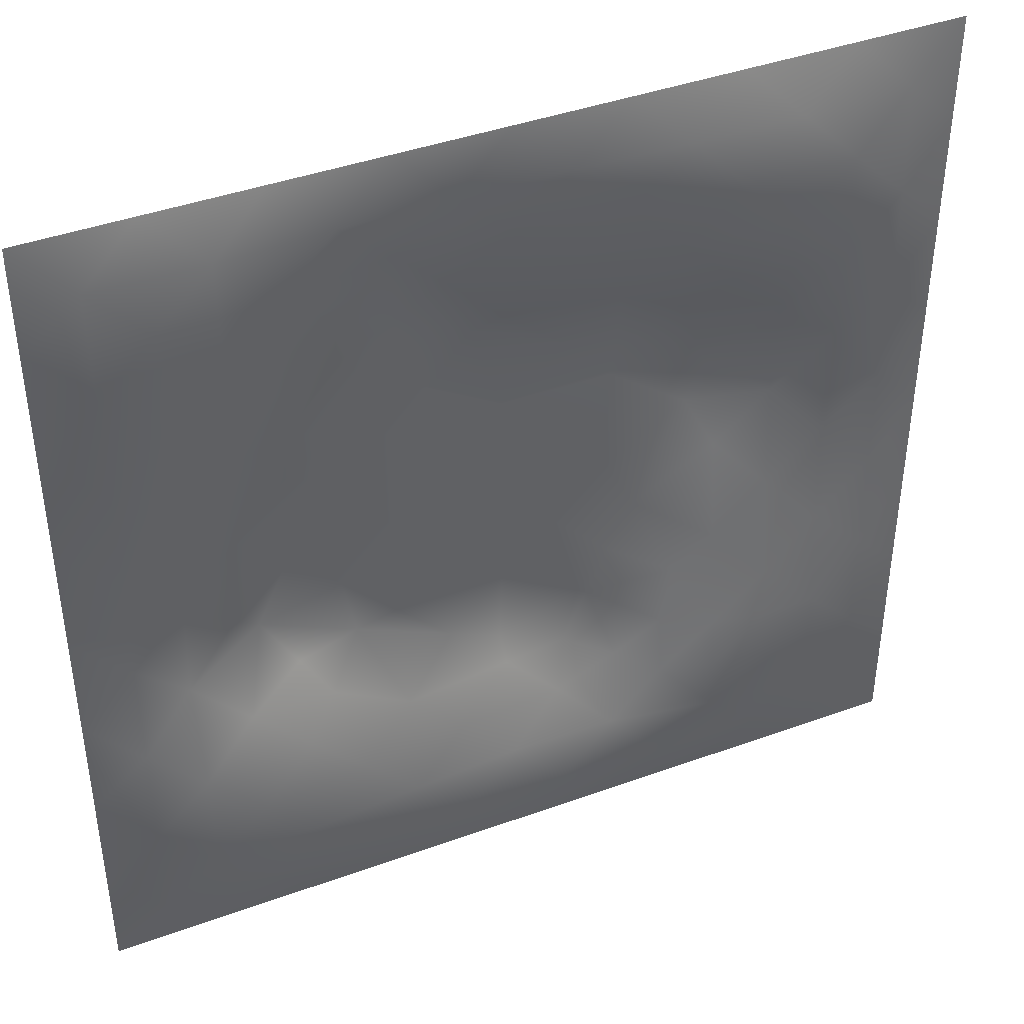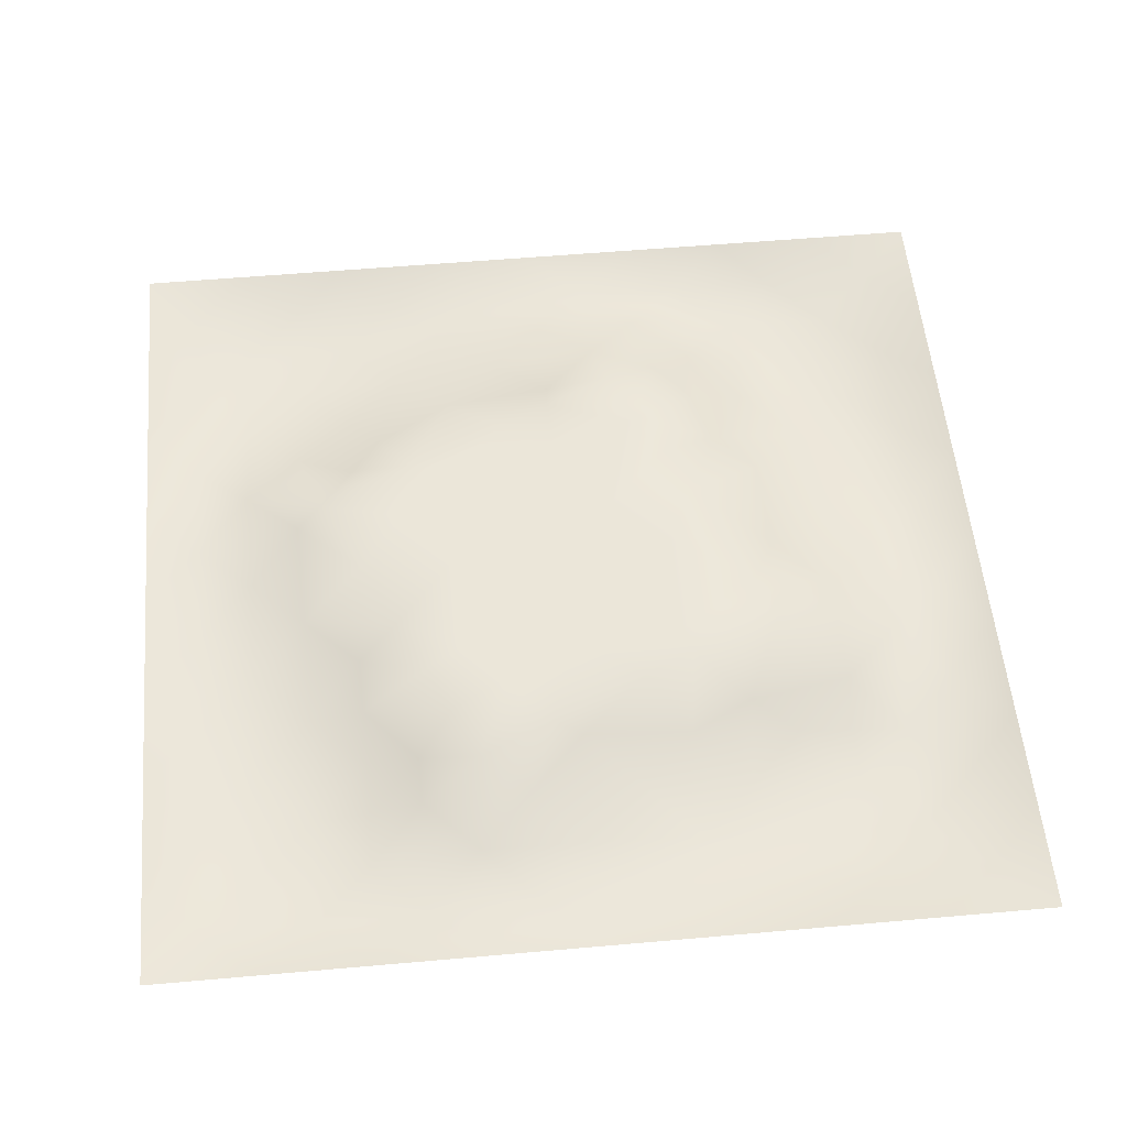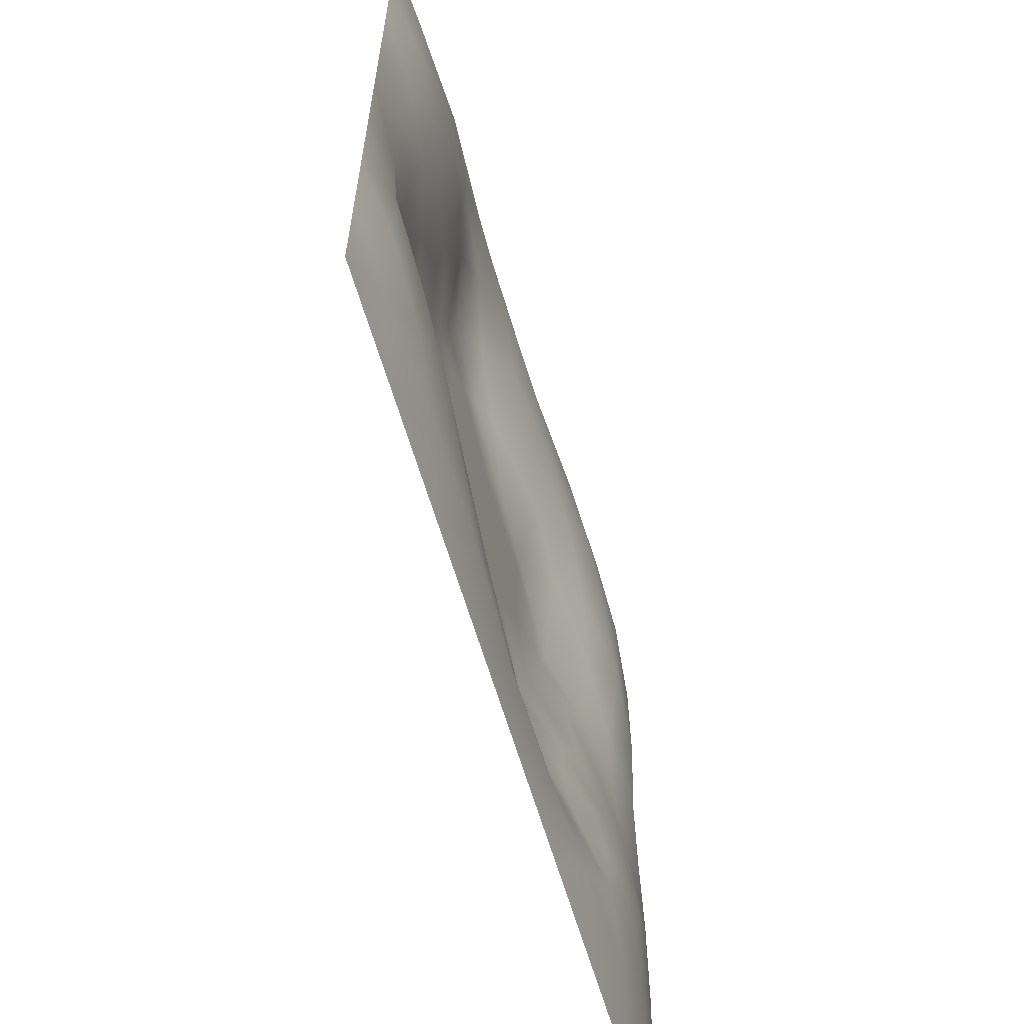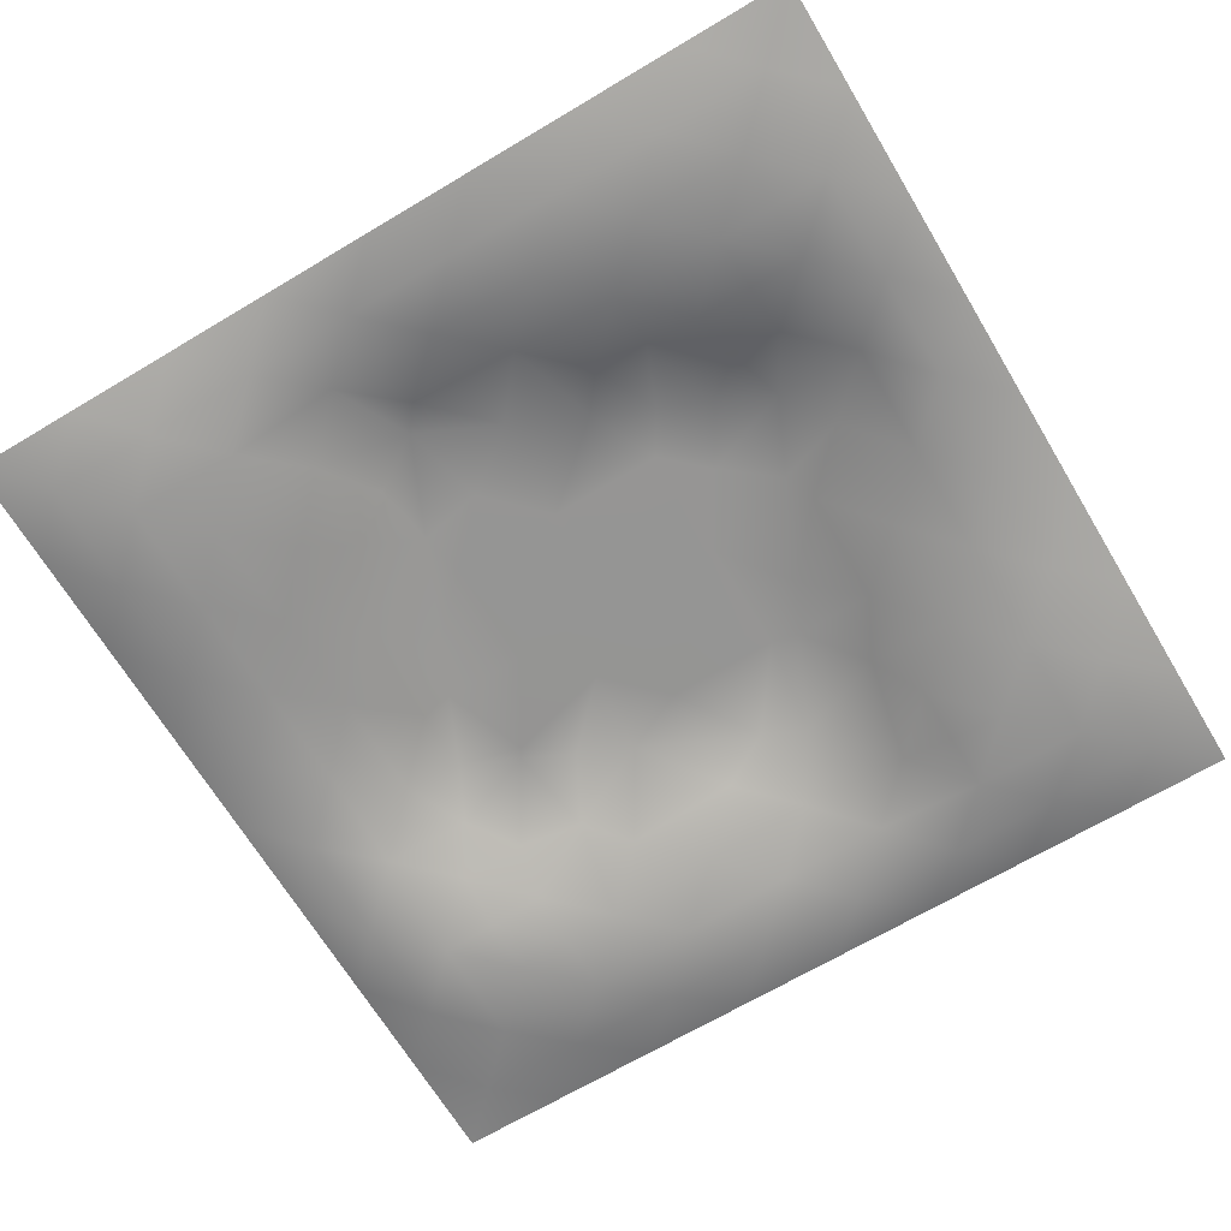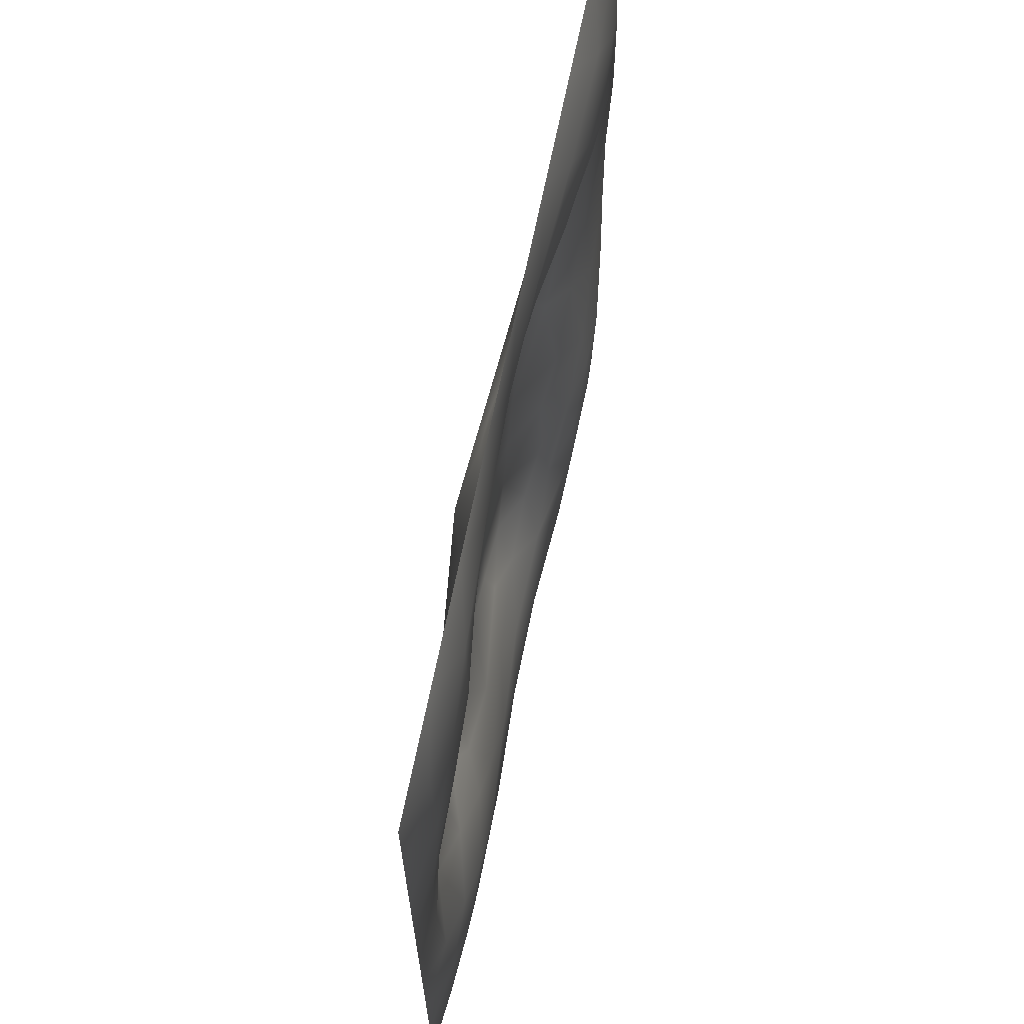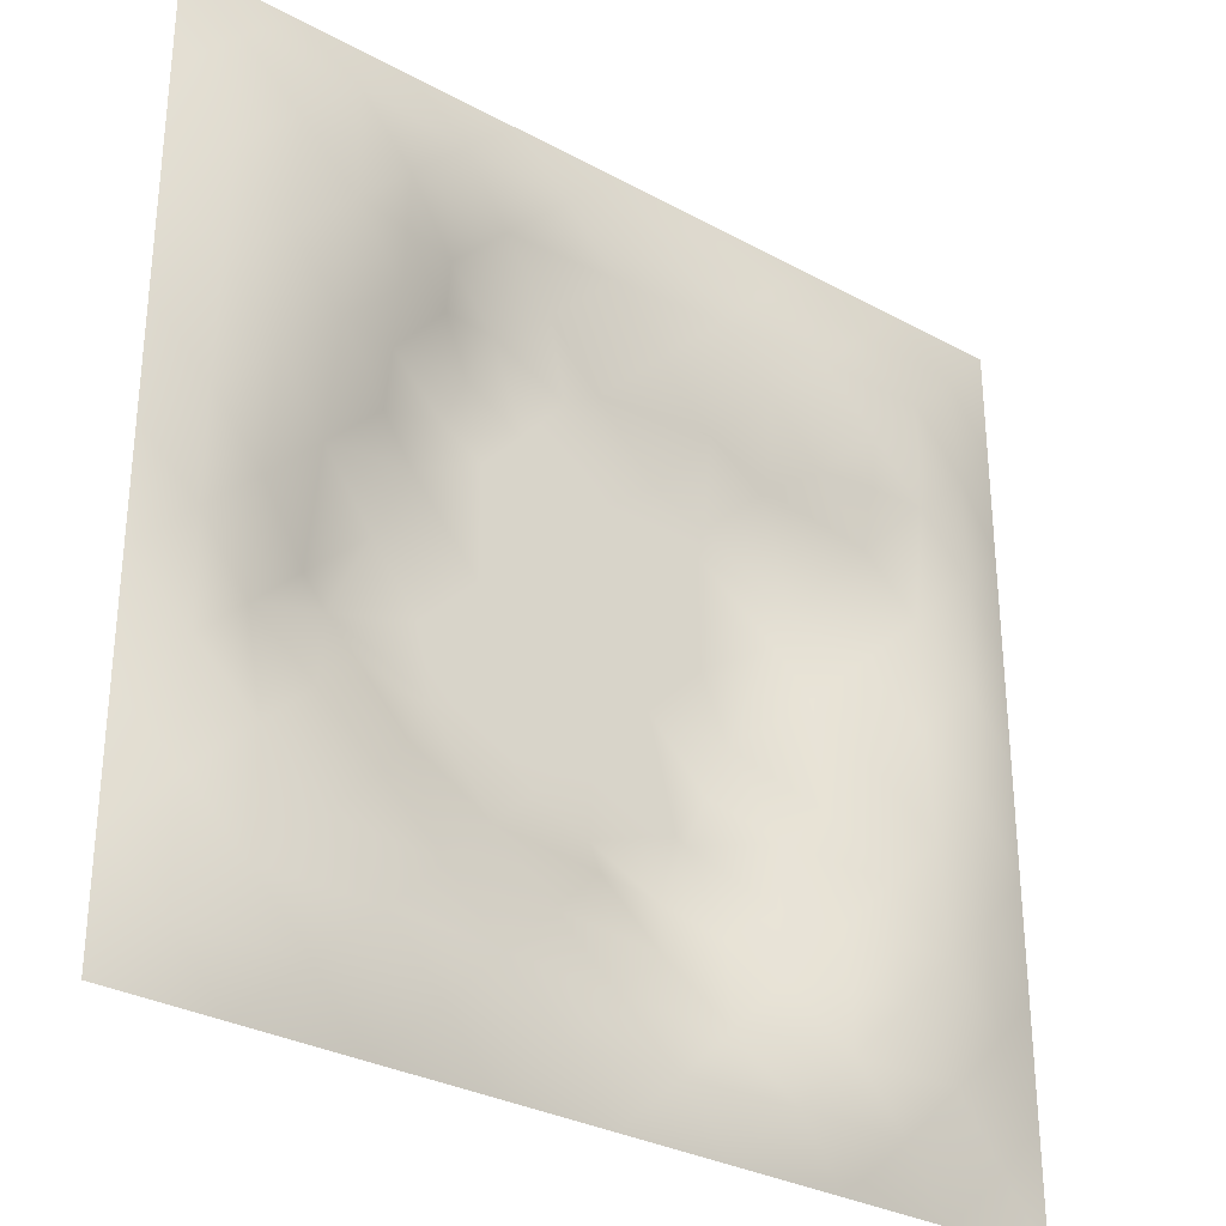
<metadata>
{"format":"obj","ext":"obj","renderer":"f3d","projection":"perspective","resolution":1024,"background":"white","views":[{"elev":41.9,"azim":156.4,"up":"+Y"},{"elev":55.3,"azim":174.7,"up":"+Z"},{"elev":-63.8,"azim":106.6,"up":"+Y"},{"elev":-67.4,"azim":120.9,"up":"+Z"},{"elev":67.8,"azim":101.5,"up":"+Y"},{"elev":-30.8,"azim":141.9,"up":"+Y"}]}
</metadata>
<code>
v -0 0 -0
v 1 0 -0
v -0 1 0
v 1 1 0
v 0.4987 0.4994 0.03778
v -0 0.5 0
v 0.5 1 0
v 1 0.5 0
v 0.5 -0 0
v 0.25 0.7488 -0.008262
v 0.7478 0.7494 -0.001591
v 0.2504 0.2501 -0.01251
v 0.749 0.2514 -0.007405
v 0.75 0 0
v 0.25 0 0
v 1 0.75 0
v 1 0.25 0
v 0.25 1 0
v 0.75 1 0
v 0 0.25 0
v 0 0.75 -0
v 0.4977 0.2474 0.02671
v 0.2483 0.5014 0.0187
v 0.5002 0.7515 0.02783
v 0.3654 0.3679 0.03794
v 0.8766 0.3738 0.009985
v 0.624 0.125 -0.00964
v 0.6255 0.3722 0.03778
v 0.8751 0.1248 -0.01938
v 0.3737 0.1232 -0.001376
v 0.1245 0.1244 -0.02171
v 0.7485 0.687 0.008312
v 0.8736 0.6238 -0.006199
v 0.6259 0.6262 0.03778
v 0.8749 0.8751 -0.01701
v 0.3756 0.8745 -0.008917
v 0.3719 0.627 0.03778
v 0.1245 0.8755 -0.0213
v 0.123 0.6259 -0.001969
v 0.6254 0.8765 0.009075
v 0.1248 0.3758 -0.014
v 0.2503 0.1241 -0.02258
v 0.8742 0.7491 -0.01544
v 0.8748 0.251 -0.01691
v 0.2506 0.875 -0.02192
v 0.7493 0.875 -0.01068
v 0.1246 0.2505 -0.02477
v 0.1242 0.7498 -0.02006
v 0.303 0.7144 0.01278
v 0.8119 0.8751 -0.01624
v 0.7494 0.6245 0.01795
v 0.8745 0.4988 0.005748
v 0.3634 0.658 0.03794
v 0.3746 0.7499 0.01181
v 0 0.375 0
v 0.5006 0.8748 0.001732
v 0.4991 0.6264 0.03778
v 0.2498 0.3755 0.003335
v 0.124 0.5008 -0.00405
v 0.3717 0.5 0.03778
v 0.6238 0.2497 0.01095
v 0.4989 0.1242 -6.4e-05
v 0.4984 0.3724 0.03778
v 0 0.625 0
v 0 0.875 0
v 0 0.125 0
v 0.625 1 0
v 0.875 1 0
v 0.125 1 0
v 0.375 1 0
v 1 0.375 0
v 1 0.125 0
v 1 0.875 0
v 1 0.625 0
v 0.375 0 0
v 0.125 0 0
v 0.875 0 0
v 0.625 0 0
v 0.7492 0.125 -0.01959
v 0.6256 0.4991 0.03778
v 0.2776 0.5593 0.03793
v 0.06145 0.3128 -0.01584
v 0.1872 0.4386 -0.000992
v 0.1881 0.3135 -0.0174
v 0.06155 0.4379 -0.01377
v 0.6872 0.9378 -0.008923
v 0.6874 0.8135 0.009649
v 0.5626 0.9374 -0.005258
v 0.06078 0.6875 -0.01706
v 0.1853 0.689 0.003061
v 0.06149 0.5628 -0.01312
v 0.1876 0.9385 -0.01637
v 0.1876 0.812 -0.02292
v 0.0621 0.9379 -0.01034
v 0.4354 0.5632 0.03778
v 0.5324 0.7354 0.03793
v 0.4379 0.8123 0.007025
v 0.3132 0.8114 -0.01107
v 0.4379 0.9374 -0.007899
v 0.9381 0.8122 -0.01512
v 0.8111 0.8118 -0.01681
v 0.938 0.938 -0.01145
v 0.7032 0.5896 0.03793
v 0.5623 0.5628 0.03778
v 0.4221 0.6848 0.03793
v 0.8121 0.5614 0.013
v 0.8106 0.6864 -0.00425
v 0.9369 0.562 -0.003138
v 0.3096 0.26 0.007472
v 0.5619 0.3095 0.03793
v 0.435 0.4361 0.03778
v 0.1873 0.06116 -0.0171
v 0.06211 0.06216 -0.009672
v 0.1878 0.1875 -0.0271
v 0.3125 0.06076 -0.01727
v 0.3112 0.186 -0.001944
v 0.4372 0.06184 -0.01022
v 0.8124 0.06143 -0.01678
v 0.9379 0.06209 -0.01088
v 0.3377 0.4285 0.03793
v 0.562 0.4357 0.03778
v 0.3063 0.4968 0.03793
v 0.561 0.1869 0.006347
v 0.6864 0.1882 -0.008473
v 0.5619 0.06207 -0.01032
v 0.938 0.3127 -0.01037
v 0.8125 0.3134 0.000343
v 0.9372 0.4372 -0.003466
v 0.3129 0.9381 -0.01435
v 0.4039 0.3173 0.03786
v 0.8118 0.1884 -0.02128
v 0.2508 0.1873 -0.02051
v 0.6869 0.06153 -0.01609
v 0.6892 0.4354 0.03778
v 0.9381 0.1877 -0.01445
v 0.4353 0.1842 0.01901
v 0.06167 0.1875 -0.01544
v 0.742 0.505 0.03793
v 0.9373 0.6869 -0.009836
v 0.6736 0.3607 0.03793
v 0.0612 0.8127 -0.01672
v 0.8123 0.9385 -0.01623
v 0.1852 0.5638 0.01234
v 0.5632 0.8147 0.02322
v 0.8152 0.4356 0.02873
v 0.4216 0.2449 0.03794
v 0.2549 0.6084 0.03794
v 0.7851 0.4116 0.03794
v 0.6184 0.7751 0.03794
v 0.6734 0.6547 0.03793
v 0.5011 0.2816 0.03793
v 0.2956 0.3314 0.01203
v 0.1872 0.749 -0.01622
v 0.7133 0.3007 0.01181
v 0.7486 0.8122 -0.006283
v 0.5817 0.6744 0.03786
v 0.1881 0.2507 -0.02426
v 0.6881 0.7585 0.01543
v 0.3919 0.31 0.03794
v 0.6472 0.7119 0.03794
v 0.7472 0.353 0.02373
v 0.3627 0.2172 0.01746
f 1 113 66
f 31 137 113
f 145 148 26
f 112 31 113
f 138 145 106
f 106 52 33
f 147 143 81
f 84 41 47
f 137 66 113
f 75 115 15
f 12 152 84
f 50 35 142
f 25 120 152
f 76 113 1
f 76 112 113
f 15 112 76
f 115 112 15
f 30 115 117
f 108 33 52
f 75 117 115
f 115 30 42
f 46 50 142
f 51 150 103
f 136 162 30
f 122 23 120
f 54 98 49
f 42 112 115
f 58 84 152
f 13 154 124
f 60 120 111
f 53 147 37
f 127 26 148
f 101 43 35
f 104 80 34
f 10 49 98
f 83 58 23
f 49 53 54
f 117 62 30
f 150 32 160
f 62 123 136
f 77 2 119
f 77 119 118
f 71 128 126
f 58 152 120
f 63 28 121
f 119 29 118
f 159 146 130
f 125 27 62
f 135 72 17
f 136 30 62
f 58 120 23
f 60 122 120
f 127 44 26
f 11 32 107
f 161 154 127
f 150 160 34
f 22 146 136
f 63 130 151
f 145 138 148
f 154 140 61
f 82 47 41
f 45 98 36
f 82 137 47
f 61 124 154
f 26 126 128
f 62 117 125
f 20 137 82
f 38 92 94
f 20 66 137
f 55 20 82
f 69 94 92
f 143 90 39
f 8 108 128
f 141 48 38
f 24 144 97
f 65 141 94
f 114 31 42
f 38 94 141
f 92 18 69
f 97 54 24
f 151 110 63
f 11 107 101
f 29 119 135
f 143 59 83
f 153 90 10
f 43 101 107
f 129 45 36
f 27 124 123
f 85 41 59
f 78 125 9
f 70 129 99
f 83 59 41
f 129 70 18
f 36 99 129
f 93 38 48
f 38 45 92
f 52 128 108
f 65 94 3
f 72 135 119
f 94 69 3
f 39 90 48
f 21 141 65
f 18 92 129
f 6 91 64
f 105 24 54
f 93 45 38
f 89 39 48
f 13 124 131
f 45 129 92
f 9 125 117
f 64 89 21
f 55 82 85
f 6 85 91
f 59 91 85
f 41 85 82
f 6 55 85
f 23 143 83
f 59 39 91
f 148 134 140
f 143 39 59
f 118 29 79
f 29 44 131
f 134 148 138
f 58 83 84
f 119 2 72
f 44 126 26
f 11 158 32
f 138 103 80
f 10 98 93
f 21 89 141
f 105 53 37
f 51 32 150
f 79 133 118
f 118 133 14
f 79 131 124
f 100 35 43
f 90 153 48
f 48 141 89
f 78 133 125
f 62 27 123
f 37 147 81
f 10 90 49
f 12 157 132
f 156 34 160
f 5 95 111
f 110 151 22
f 57 37 95
f 37 57 105
f 27 125 133
f 121 5 111
f 151 146 22
f 123 22 136
f 17 126 135
f 41 84 83
f 53 49 147
f 60 111 95
f 28 134 80
f 104 95 5
f 28 140 134
f 24 105 96
f 57 95 104
f 24 96 144
f 132 42 116
f 12 132 116
f 45 93 98
f 110 28 63
f 106 103 138
f 9 117 75
f 26 128 52
f 54 97 98
f 146 151 130
f 123 61 22
f 99 36 56
f 80 104 5
f 135 44 29
f 126 17 71
f 109 12 116
f 148 161 127
f 144 149 40
f 103 150 34
f 36 98 97
f 60 81 122
f 96 156 149
f 122 81 23
f 158 160 32
f 84 157 12
f 120 25 111
f 12 109 152
f 14 133 78
f 140 110 61
f 107 106 33
f 44 135 126
f 51 103 106
f 34 156 104
f 57 104 156
f 121 80 5
f 63 121 111
f 121 28 80
f 77 118 14
f 52 106 145
f 103 34 80
f 131 79 29
f 13 131 127
f 157 84 47
f 124 27 79
f 139 33 108
f 107 33 43
f 133 79 27
f 44 127 131
f 139 43 33
f 11 155 158
f 96 105 57
f 140 28 110
f 51 106 107
f 50 46 101
f 97 56 36
f 86 46 142
f 112 42 31
f 40 46 86
f 74 139 108
f 100 43 139
f 137 31 47
f 114 47 31
f 88 40 86
f 16 100 139
f 102 35 100
f 68 142 102
f 88 99 56
f 142 35 102
f 53 105 54
f 95 37 60
f 19 86 142
f 88 56 40
f 144 40 56
f 96 149 144
f 81 60 37
f 87 46 40
f 110 22 61
f 87 155 46
f 144 56 97
f 23 81 143
f 64 91 89
f 156 96 57
f 67 88 86
f 7 99 88
f 7 70 99
f 67 7 88
f 19 67 86
f 68 19 142
f 73 102 100
f 4 68 102
f 73 4 102
f 16 73 100
f 74 16 139
f 8 74 108
f 39 89 91
f 153 93 48
f 116 42 30
f 134 138 80
f 61 123 124
f 145 26 52
f 87 40 149
f 128 71 8
f 111 25 130
f 32 51 107
f 42 132 114
f 114 132 157
f 147 49 90
f 25 152 159
f 155 101 46
f 35 50 101
f 147 90 143
f 101 155 11
f 25 159 130
f 93 153 10
f 154 13 127
f 114 157 47
f 111 130 63
f 149 158 87
f 109 159 152
f 116 30 162
f 87 158 155
f 149 160 158
f 160 149 156
f 154 161 140
f 161 148 140
f 146 162 136
f 116 162 109
f 109 162 159
f 146 159 162

</code>
